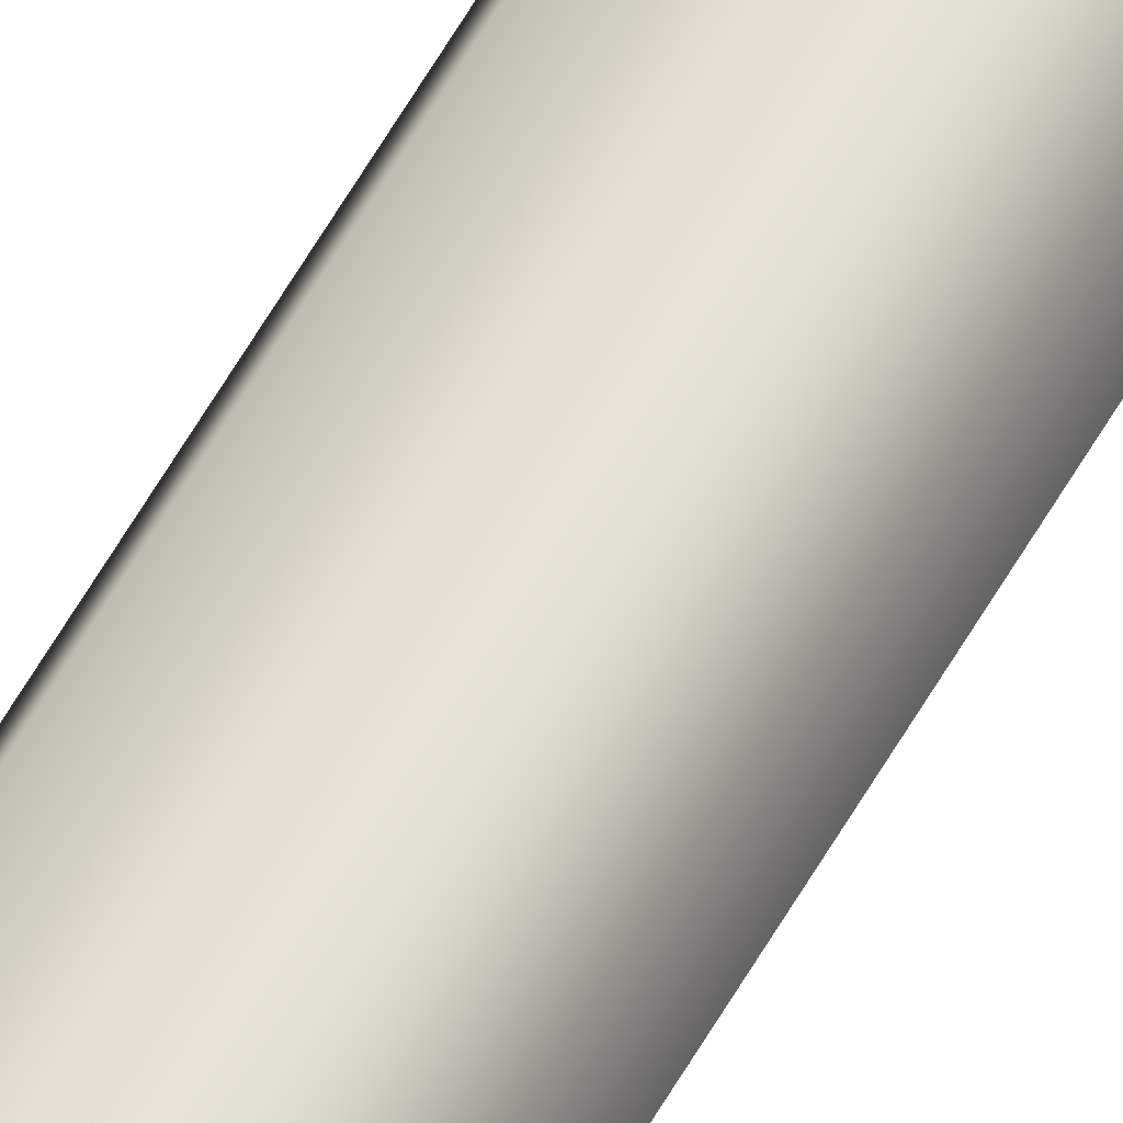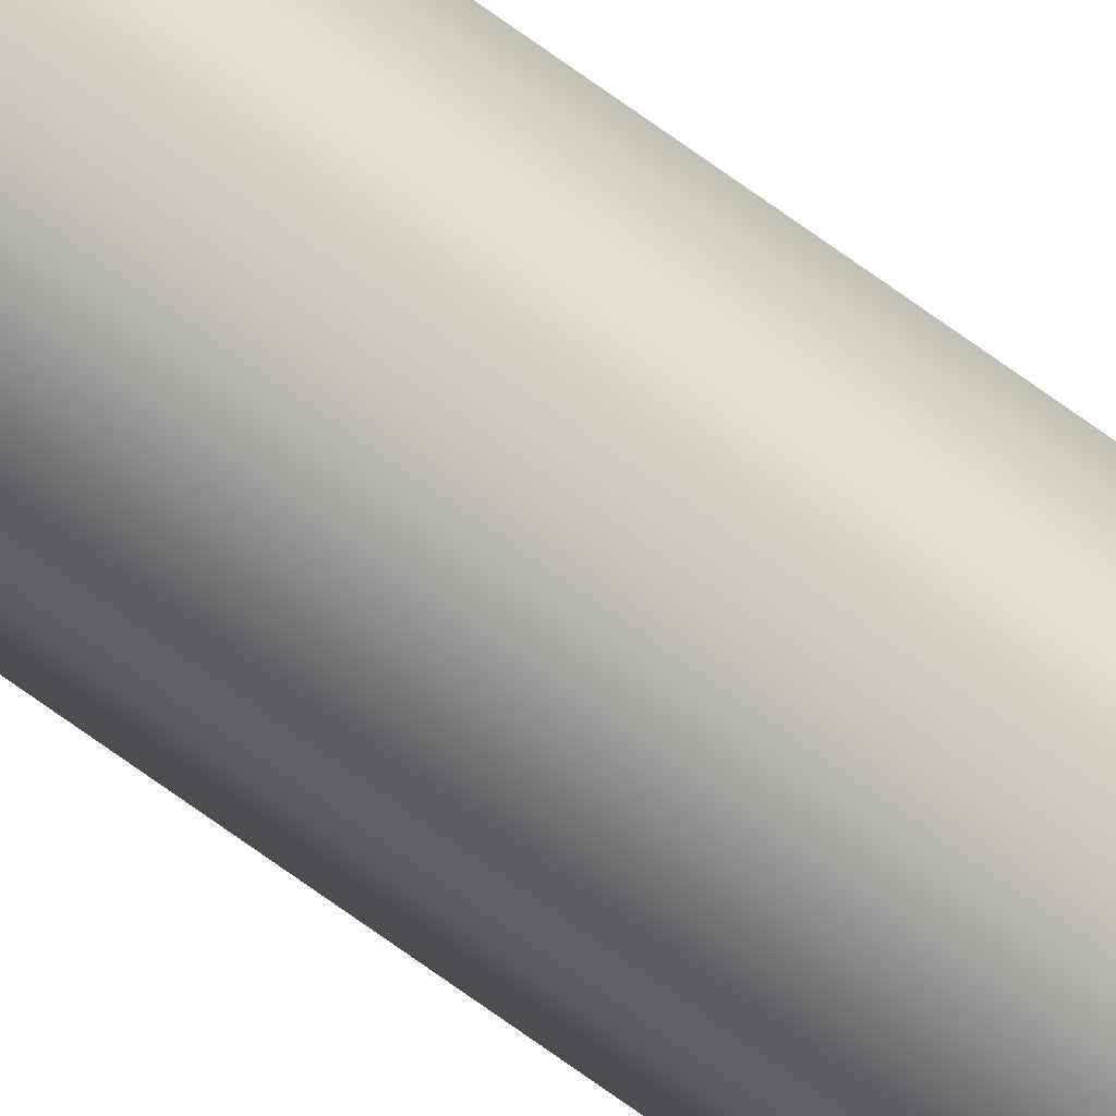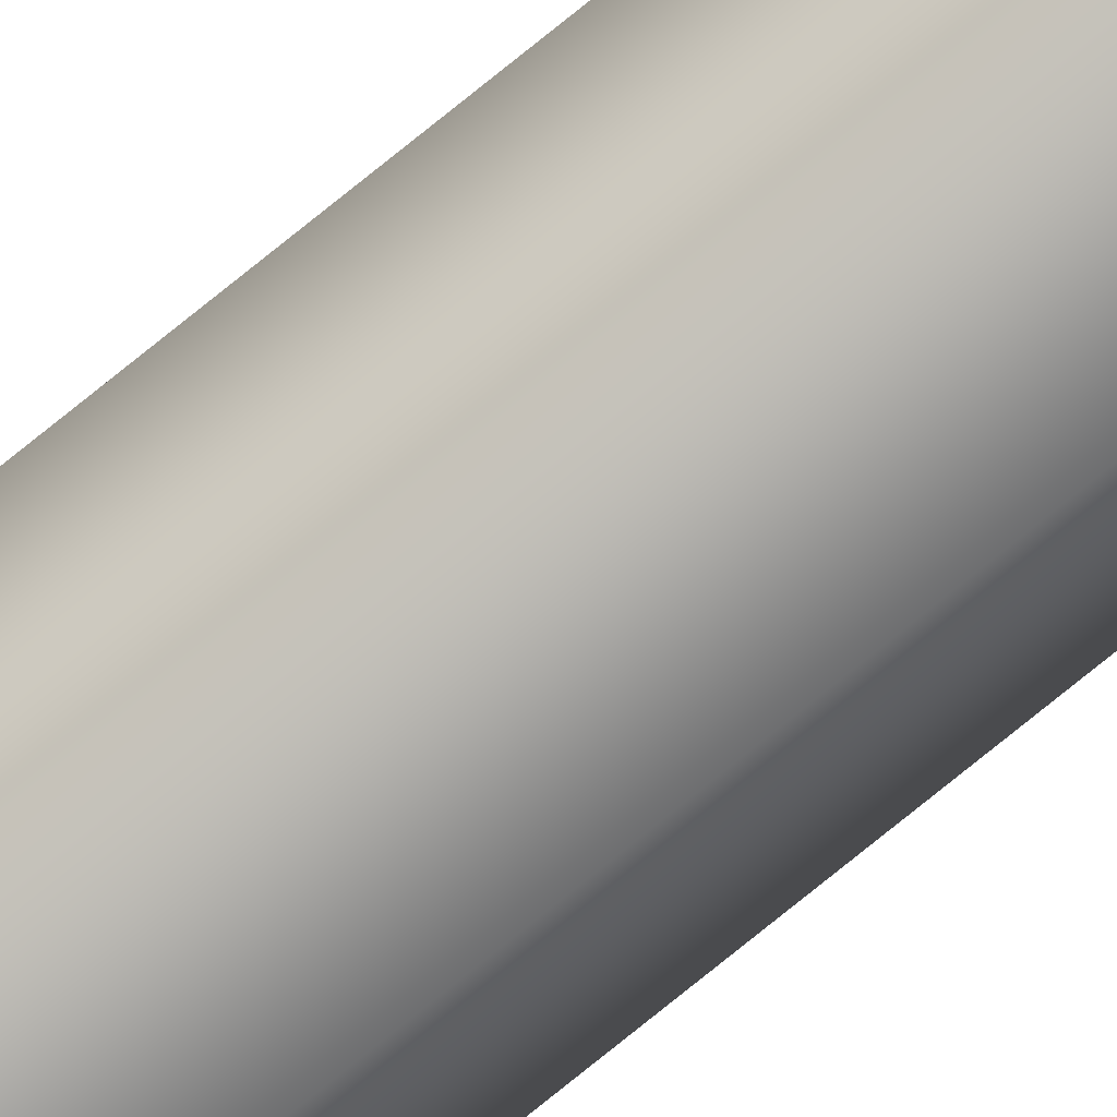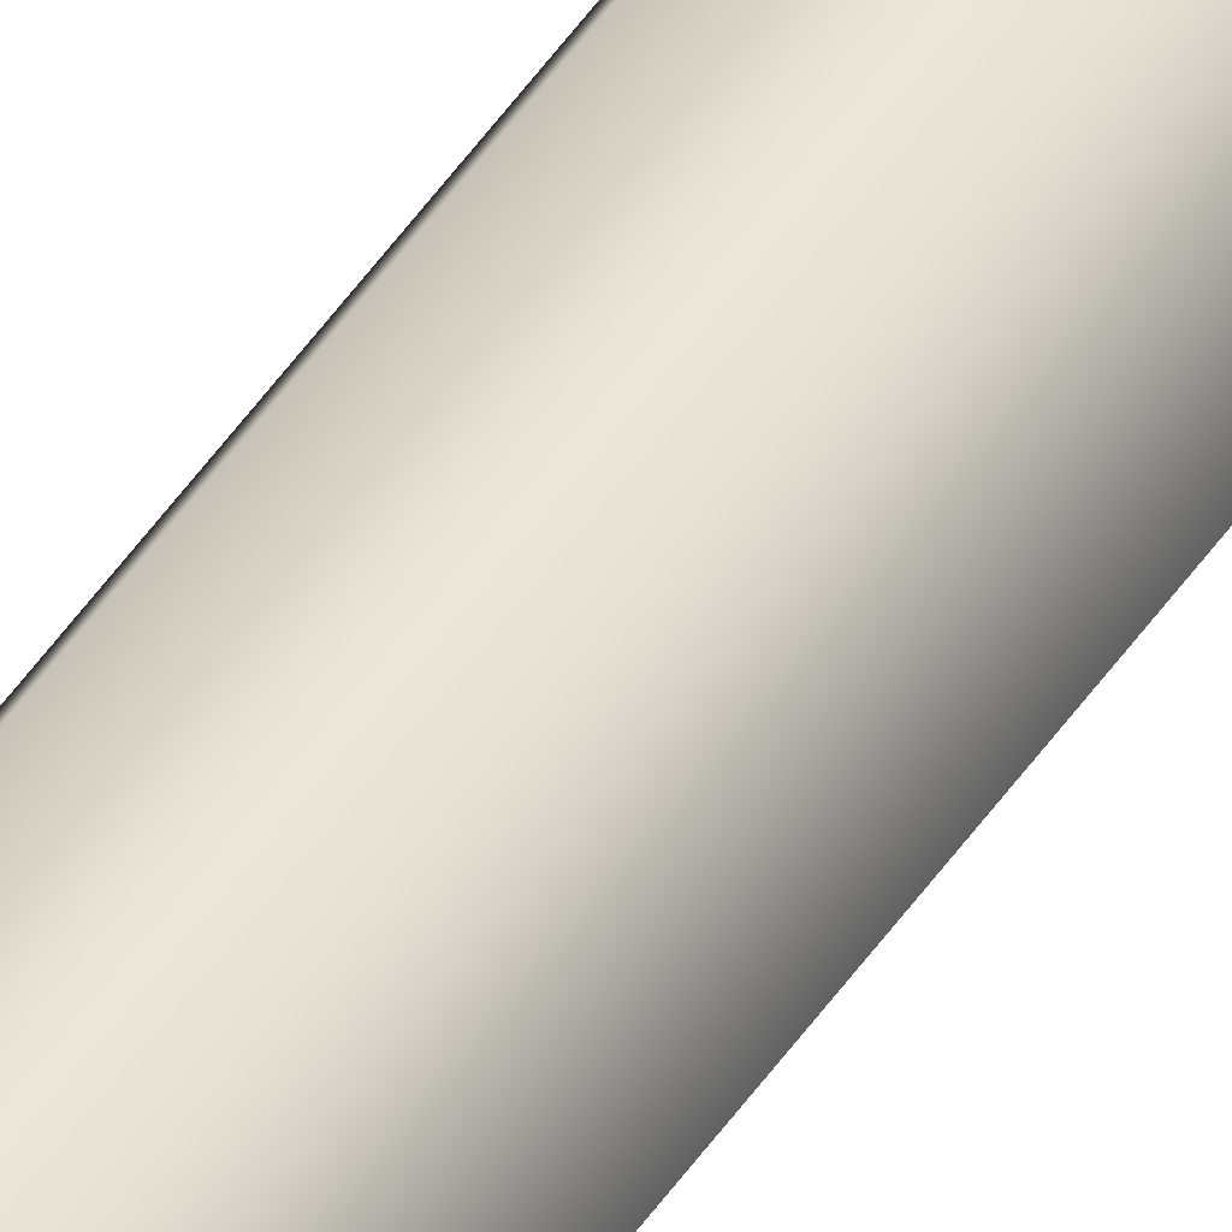
<metadata>
{"format":"obj","ext":"obj","renderer":"f3d","projection":"perspective","resolution":1024,"background":"white","views":[{"elev":34.8,"azim":-159.5,"up":"+Y"},{"elev":-73.5,"azim":54.4,"up":"+Y"},{"elev":-78.0,"azim":-51.1,"up":"+Y"},{"elev":42.8,"azim":29.9,"up":"+Y"}]}
</metadata>
<code>
v 39.5 10 150
v 39.75 10.43 150
v 40.25 10.43 150
v 40.5 10 150
v 40.25 9.567 150
v 39.75 9.567 150
v 39.5 10 0
v 39.75 9.567 0
v 40.25 9.567 0
v 40.5 10 0
v 40.25 10.43 0
v 39.75 10.43 0
v 39.5 10 0
v 39.5 10 150
v 39.5 10 150
v 39.75 9.567 150
v 40.25 9.567 150
v 40.5 10 150
v 40.25 10.43 150
v 39.75 10.43 150
v 39.5 10 0
v 39.75 10.43 0
v 40.25 10.43 0
v 40.5 10 0
v 40.25 9.567 0
v 39.75 9.567 0
g 3ea057a4-e318-11ea-8380-54bf646e7e1f
f 2 12 1
f 1 12 13
f 14 7 6
f 6 7 8
f 6 8 5
f 5 8 9
f 5 9 4
f 4 9 10
f 4 10 3
f 3 10 11
f 3 11 2
f 2 11 12
g 3ea7abd8-e318-11ea-8bca-54bf646e7e1f
f 16 17 15
f 15 17 18
f 15 18 20
f 20 18 19
g 3eaed8fa-e318-11ea-a4bf-54bf646e7e1f
f 22 23 21
f 21 23 24
f 21 24 26
f 26 24 25

</code>
